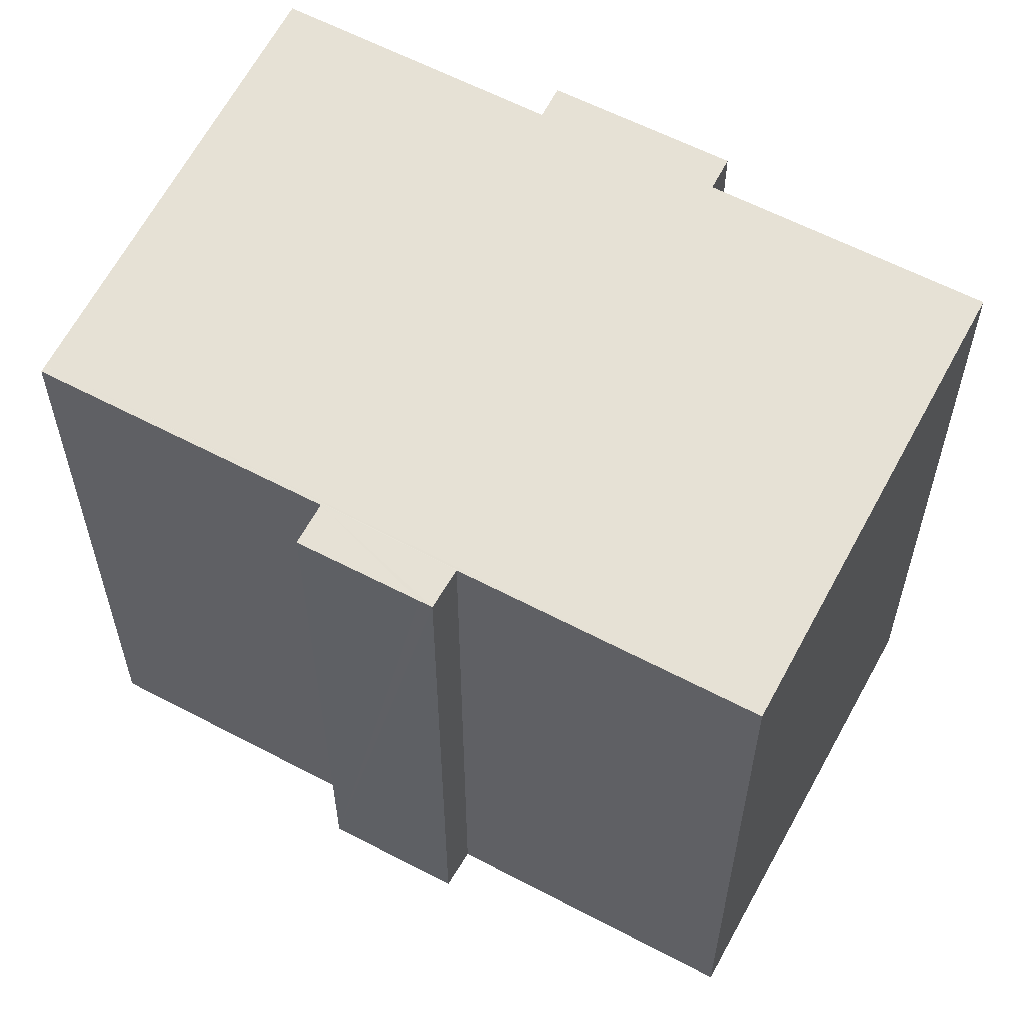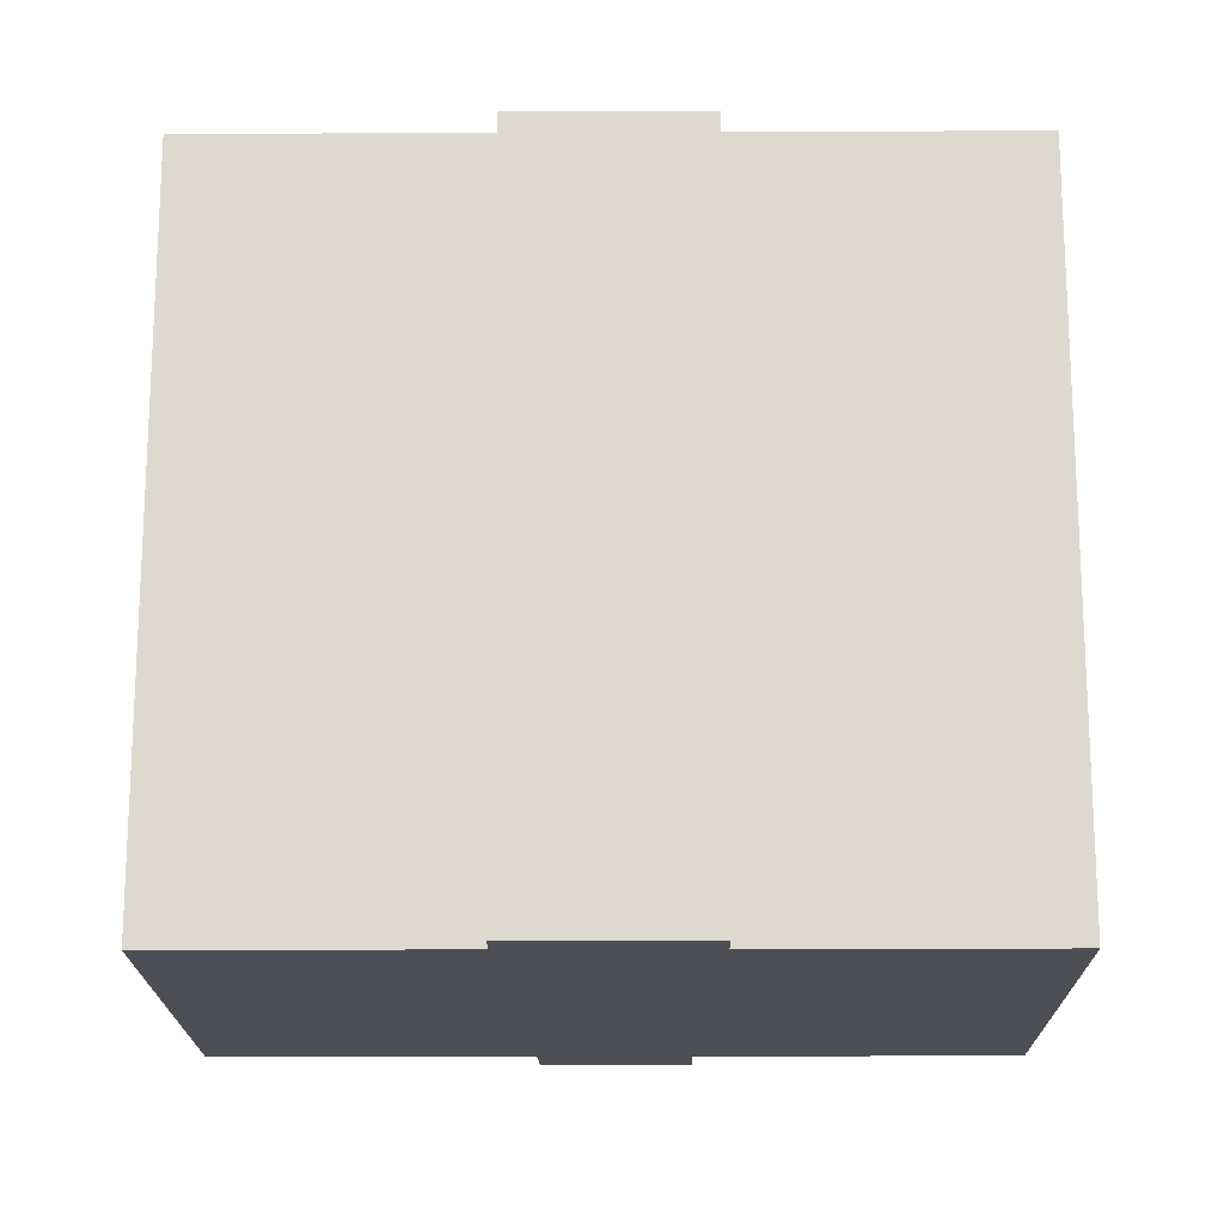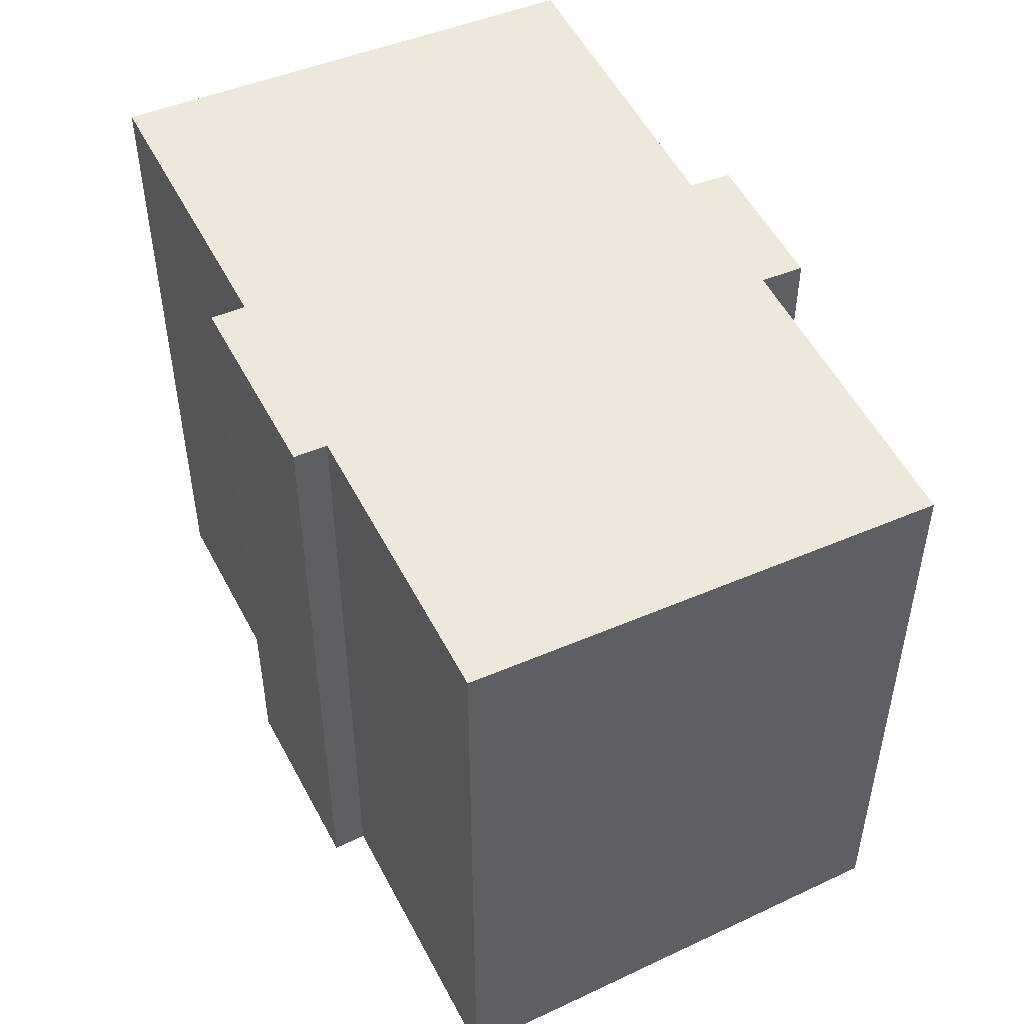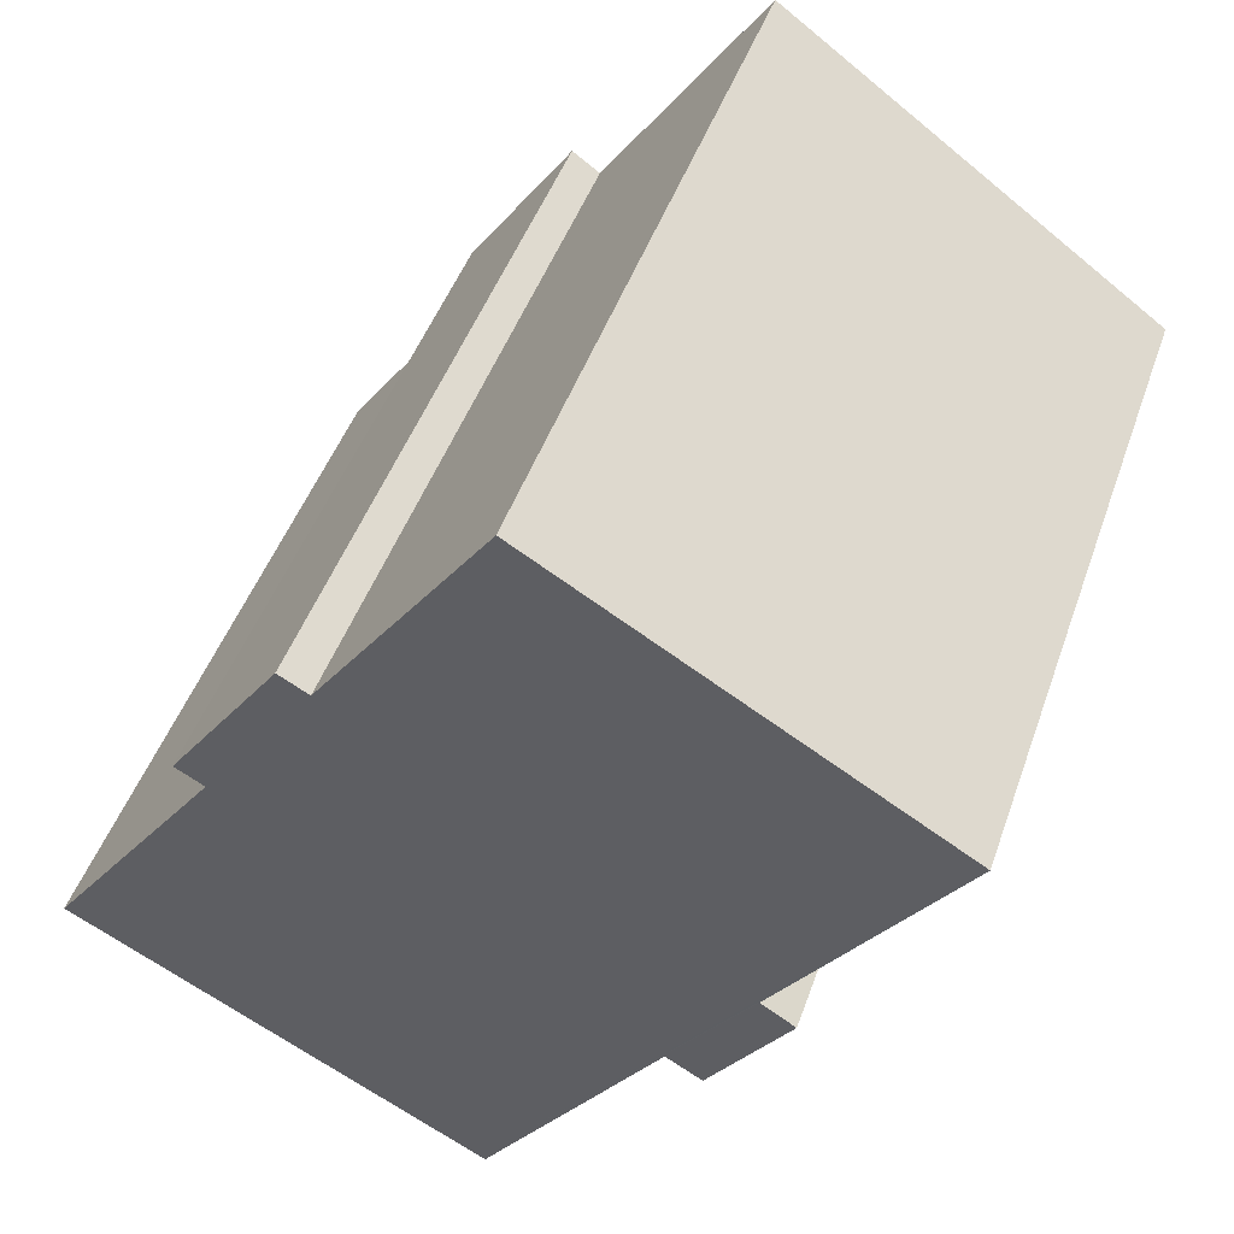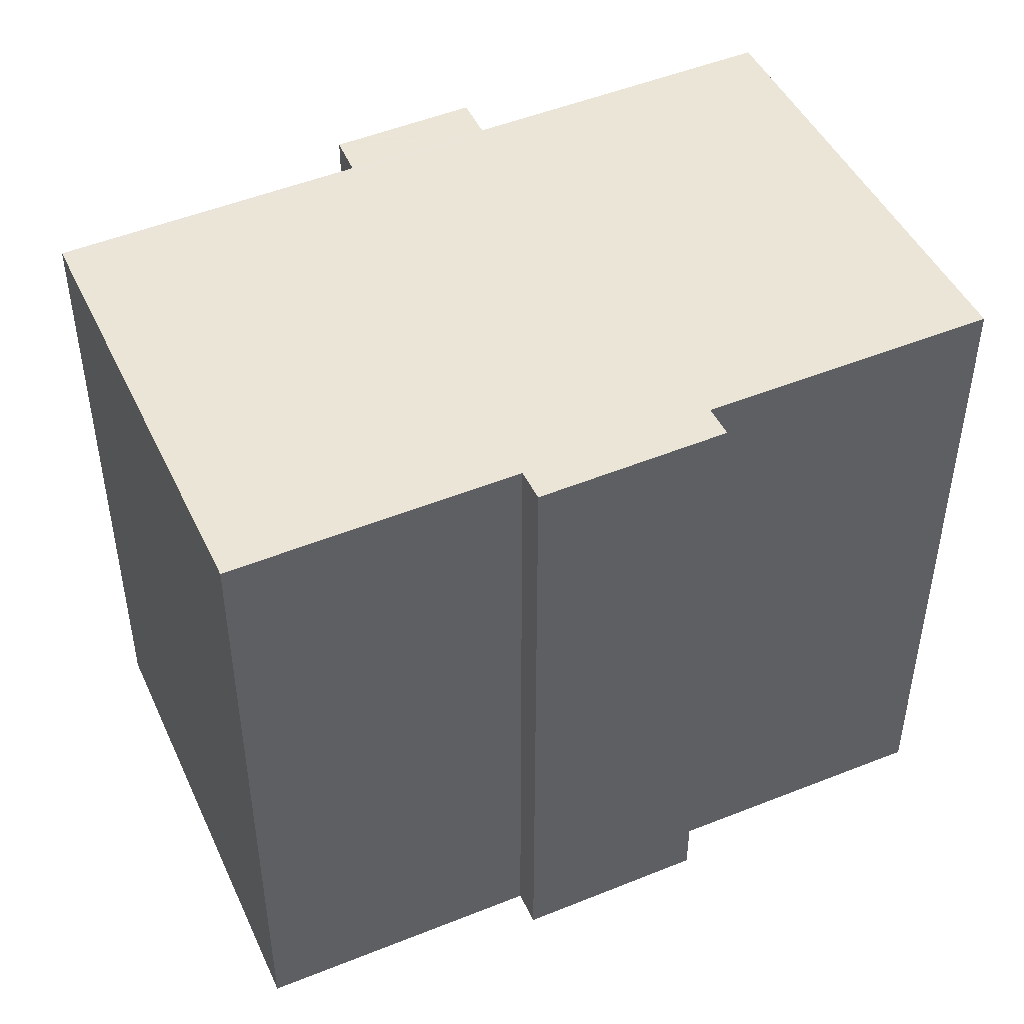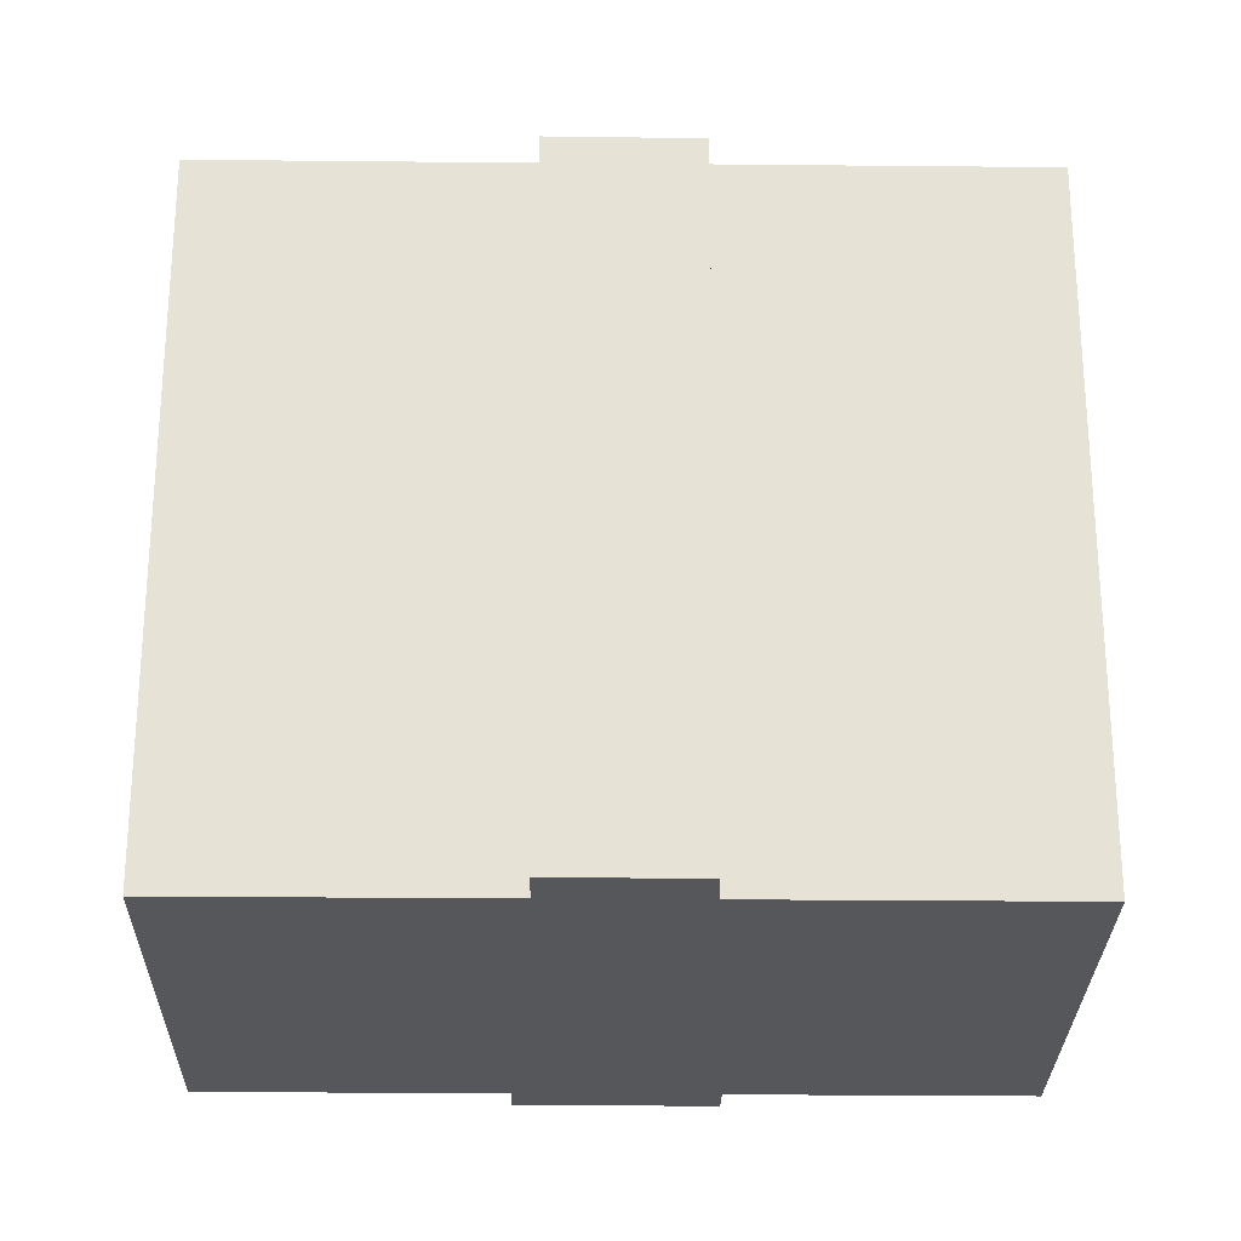
<metadata>
{"format":"obj","ext":"obj","renderer":"f3d","projection":"perspective","resolution":1024,"background":"white","views":[{"elev":60.1,"azim":-96.9,"up":"+Y"},{"elev":-18.3,"azim":55.2,"up":"+Y"},{"elev":53.0,"azim":117.8,"up":"+Y"},{"elev":46.5,"azim":-161.2,"up":"+Z"},{"elev":49.6,"azim":30.8,"up":"+Y"},{"elev":-26.6,"azim":-126.2,"up":"+Y"}]}
</metadata>
<code>
v  14.27 17.11 1.045
v  13.29 17.05 1.012
v  13.97 17.11 1.48
v  16.57 17.11 -2.236
v  0.138 16.21 0.099
v  9.316 17.05 6.644
v  15.91 17.05 -2.692
v  19.93 17.05 -8.365
v  10.71 16.22 -14.82
v  0 16.2 9.921e-16
v  3.536 16.2 -4.991
v  4.282 16.2 -6.044
v  6.289 16.2 -8.858
v  3.48 16.13 -6.663
v  10.58 16.21 -14.91
v  3.667 16.13 -6.929
v  5.02 16.13 -8.86
v  5.31 16.13 -9.275
v  5.446 16.13 -9.47
v  3.868 16.13 -7.216
v  19.93 5.122e-16 -8.365
v  10.58 9.133e-16 -14.91
v  10.71 9.075e-16 -14.82
v  6.289 5.424e-16 -8.858
v  5.446 5.799e-16 -9.47
v  16.57 1.369e-16 -2.236
v  15.91 1.648e-16 -2.692
v  3.48 4.08e-16 -6.663
v  5.31 5.679e-16 -9.275
v  5.02 5.425e-16 -8.86
v  3.868 4.419e-16 -7.216
v  3.667 4.243e-16 -6.929
v  4.282 3.701e-16 -6.044
v  0 0 0
v  3.536 3.056e-16 -4.991
v  9.316 -4.068e-16 6.644
v  0.138 -6.062e-18 0.099
v  13.97 -9.062e-17 1.48
v  13.29 -6.197e-17 1.012
v  14.27 -6.399e-17 1.045
g defaultobject
f 1 2 3
f 2 1 4
f 2 5 6
f 5 2 4
f 5 4 7
f 5 7 8
f 5 8 9
f 5 9 10
f 10 9 11
f 11 9 12
f 12 9 13
f 12 13 14
f 13 9 15
f 13 16 14
f 16 13 17
f 17 13 18
f 18 13 19
f 16 17 20
f 21 9 8
f 9 21 15
f 15 21 22
f 22 21 23
f 24 19 13
f 19 24 25
f 26 7 4
f 7 26 27
f 22 13 15
f 13 22 24
f 25 18 19
f 18 25 17
f 17 25 20
f 20 25 16
f 16 25 14
f 14 25 28
f 28 25 29
f 28 29 30
f 28 30 31
f 28 31 32
f 33 11 12
f 11 33 10
f 10 33 34
f 34 33 35
f 14 33 12
f 33 14 28
f 5 36 6
f 36 5 10
f 36 10 34
f 36 34 37
f 2 38 3
f 38 2 39
f 36 2 6
f 2 36 39
f 38 1 3
f 1 38 4
f 4 38 26
f 26 38 40
f 7 21 8
f 21 7 27
f 28 24 33
f 24 28 32
f 24 32 30
f 24 30 29
f 24 29 25
f 30 32 31
f 37 39 36
f 39 37 27
f 27 37 21
f 21 37 23
f 23 37 34
f 23 34 35
f 23 35 33
f 23 33 24
f 23 24 22
f 39 40 38
f 40 39 26
f 26 39 27

</code>
